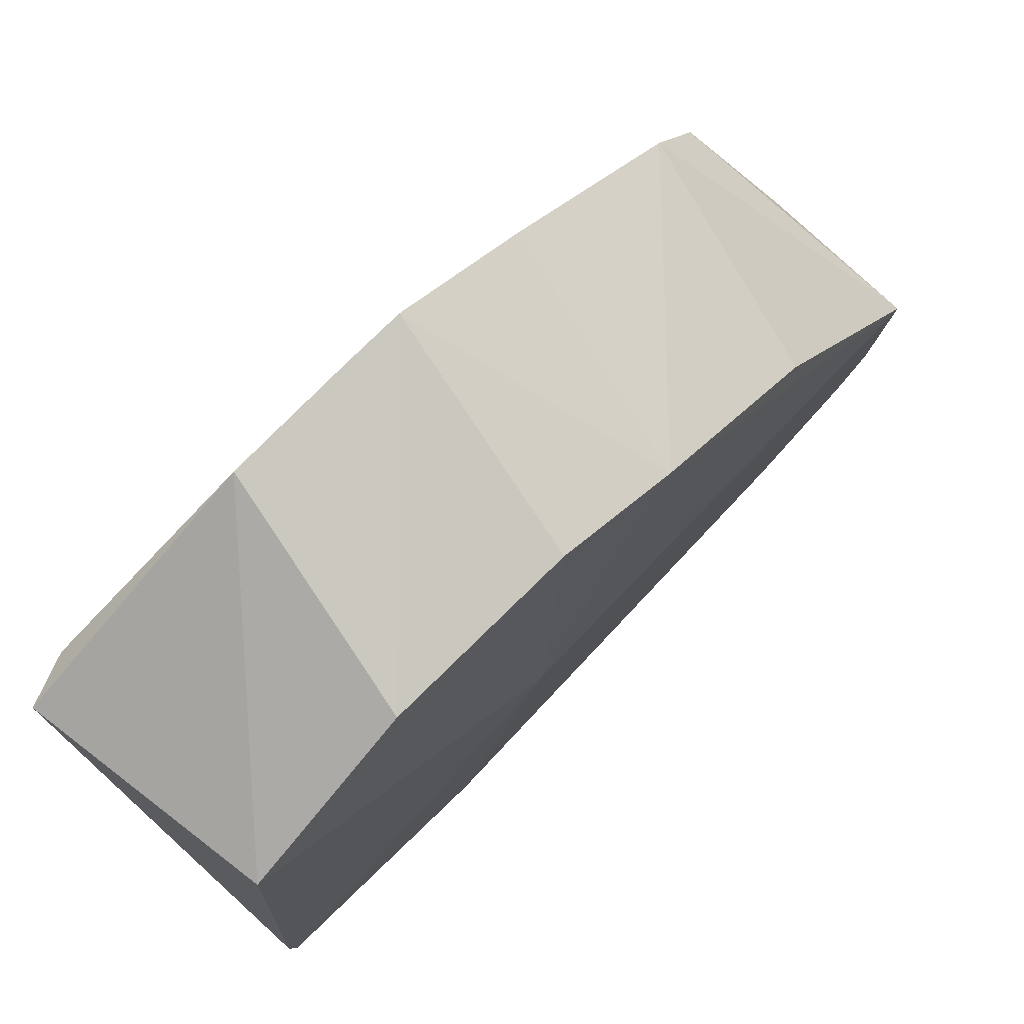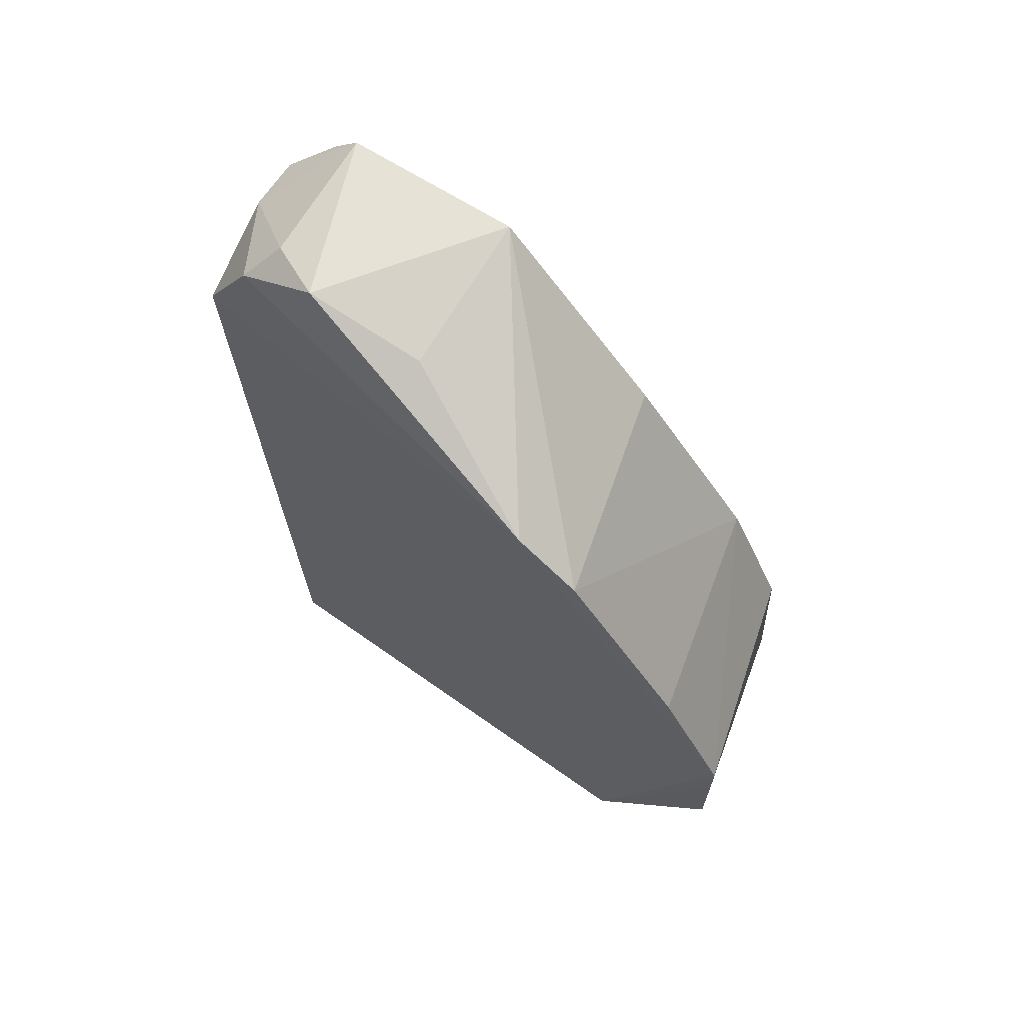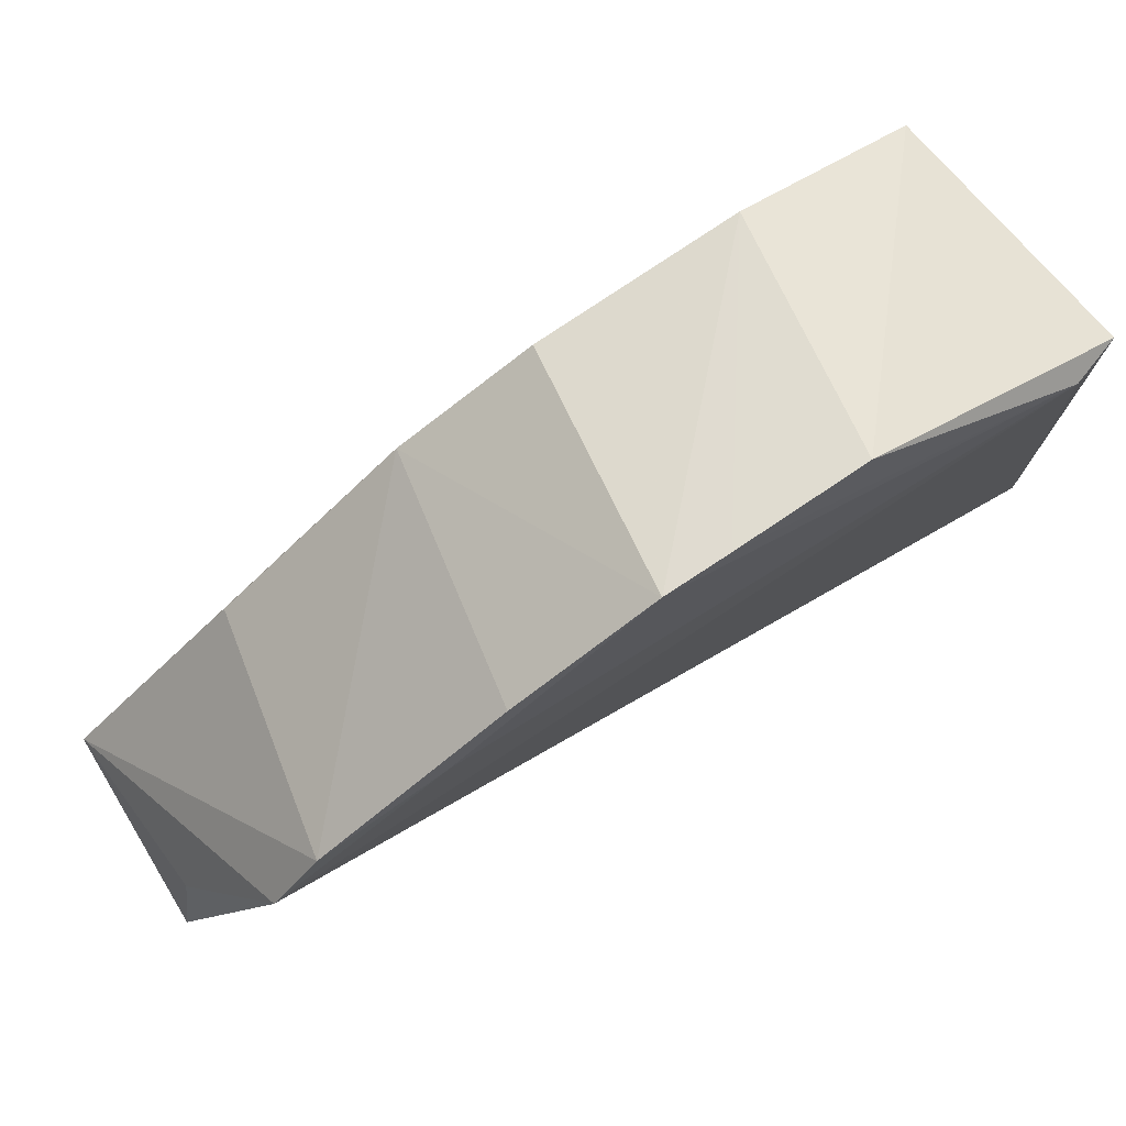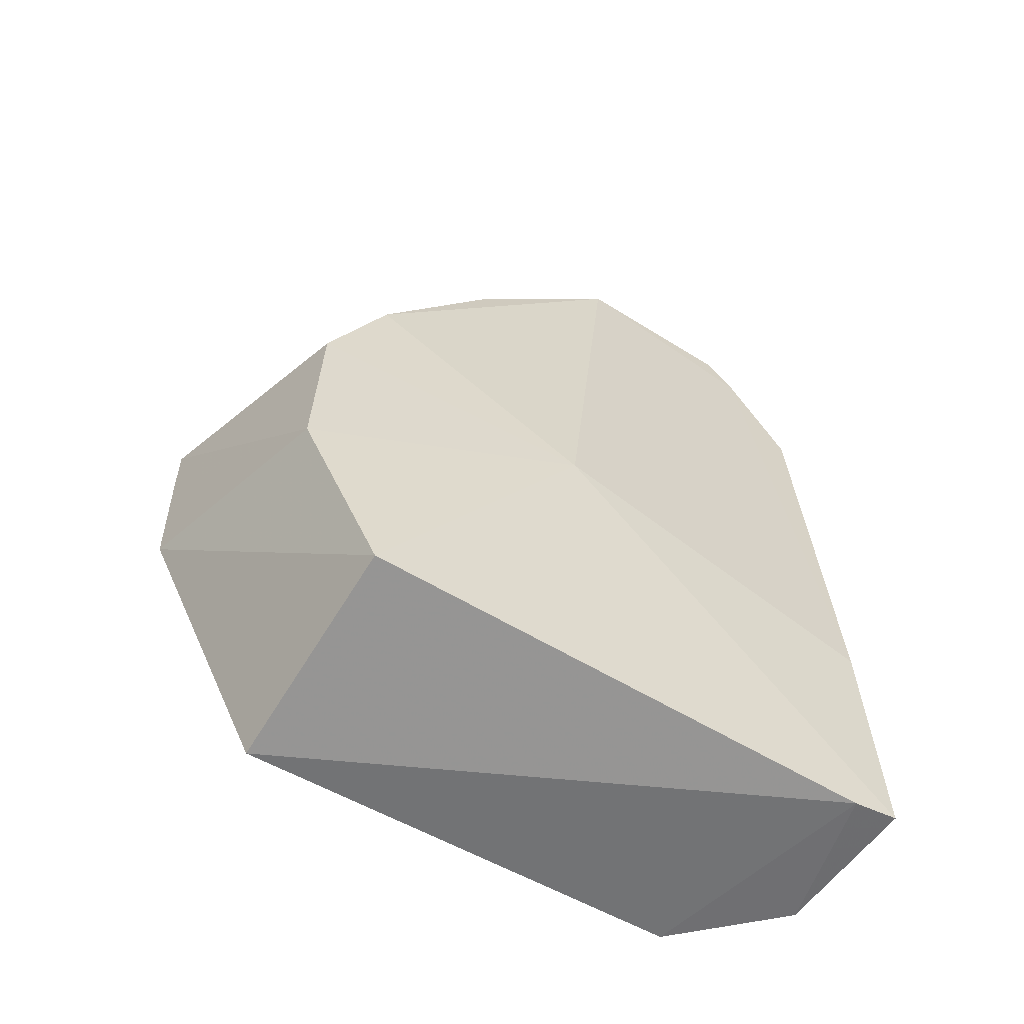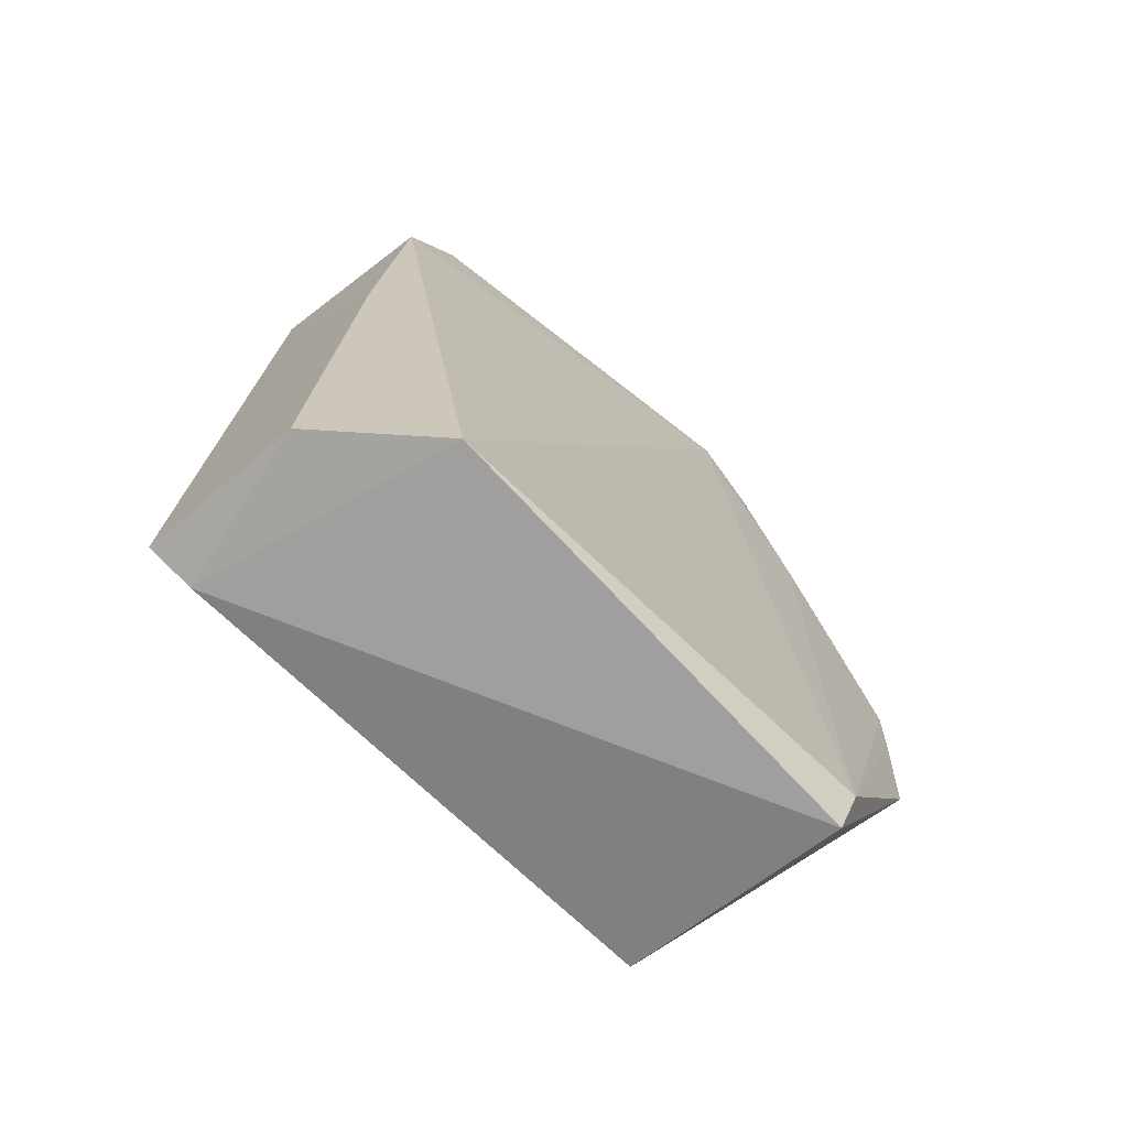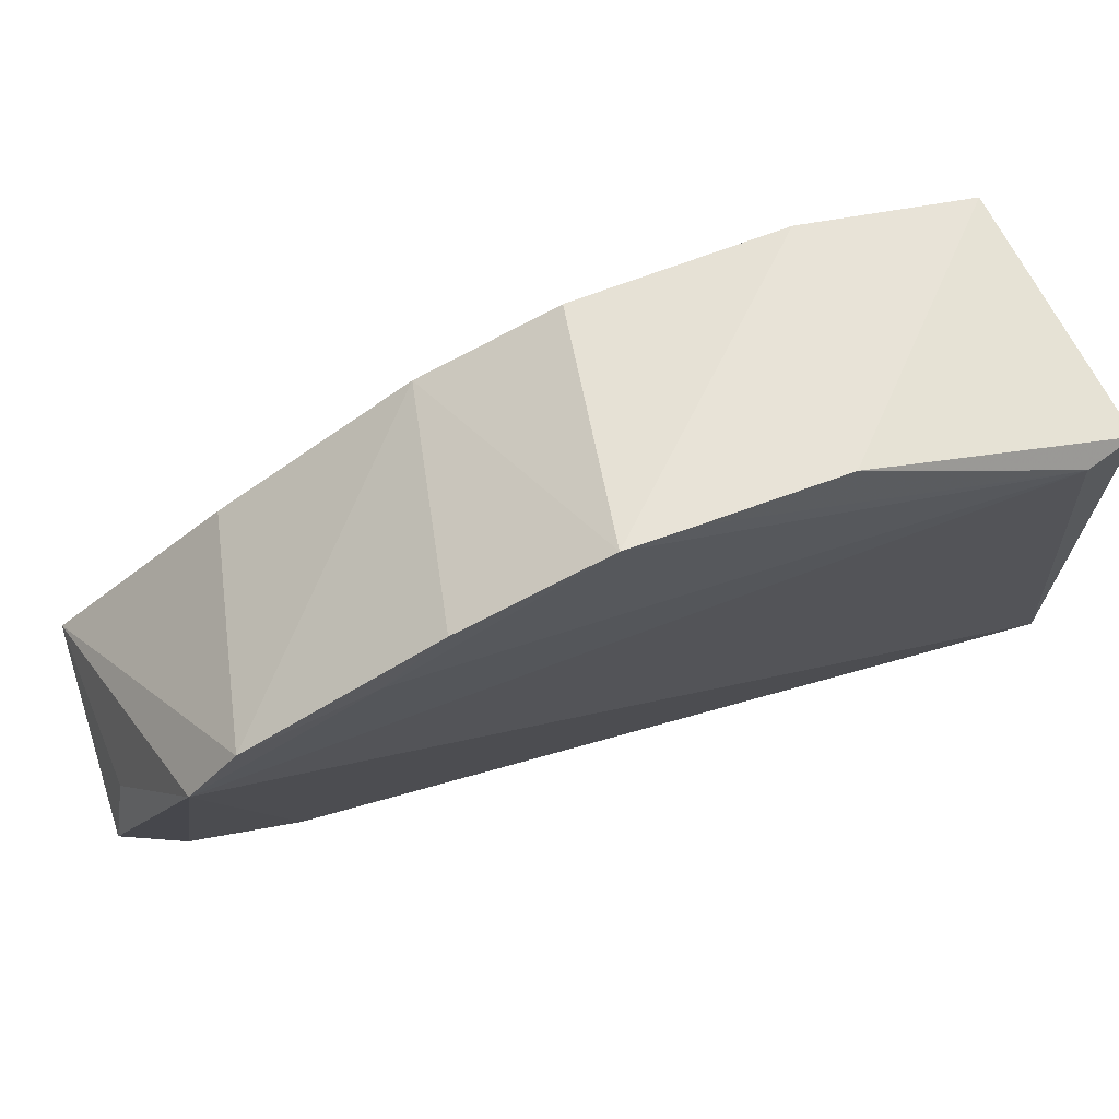
<metadata>
{"format":"obj","ext":"obj","renderer":"f3d","projection":"perspective","resolution":1024,"background":"white","views":[{"elev":78.3,"azim":47.0,"up":"+Z"},{"elev":68.4,"azim":-55.8,"up":"+Y"},{"elev":76.9,"azim":-121.7,"up":"+Z"},{"elev":-56.6,"azim":58.6,"up":"+Y"},{"elev":-70.7,"azim":-137.5,"up":"+Y"},{"elev":70.1,"azim":-107.8,"up":"+Z"}]}
</metadata>
<code>
v -0.03951 0.0611 0.0277
v -0.02987 0.0458 0.02253
v -0.03065 0.07799 0.01131
v -0.03716 0.07224 0.001451
v -0.03899 0.04429 0.004497
v -0.03979 0.07502 0.01795
v -0.03064 0.05992 0.02526
v -0.03906 0.04426 0.02269
v -0.02923 0.04431 0.0003899
v -0.03719 0.0784 0.006981
v -0.03974 0.04614 0.02297
v -0.03042 0.05256 0.02559
v -0.02931 0.05792 0.01419
v -0.03971 0.07318 0.02037
v -0.02928 0.04414 0.002212
v -0.03528 0.04431 0.0006569
v -0.03052 0.07217 0.0008508
v -0.03684 0.07749 0.01157
v -0.0372 0.07631 0.00367
v -0.03977 0.06846 0.02279
v -0.03925 0.05392 0.02769
v -0.03057 0.06476 0.02281
v -0.02943 0.05344 0.01494
v -0.03636 0.06178 0.0009679
v -0.02934 0.05383 0.0006976
v -0.03082 0.07783 0.004442
v -0.03377 0.07485 0.001592
v -0.03956 0.06625 0.025
v -0.03944 0.05875 0.02771
v -0.0309 0.07167 0.01791
v -0.03072 0.07637 0.003254
v -0.03599 0.07763 0.004669
v -0.03179 0.07502 0.001666
f 6 4 5
f 11 6 5
f 11 5 8
f 12 7 1
f 13 12 2
f 13 7 12
f 14 3 6
f 15 8 5
f 15 2 8
f 15 9 13
f 16 15 5
f 16 9 15
f 17 9 16
f 18 10 6
f 18 6 3
f 18 3 10
f 19 4 6
f 19 6 10
f 20 11 1
f 20 6 11
f 20 14 6
f 21 11 8
f 21 8 2
f 21 2 12
f 22 13 3
f 22 7 13
f 22 1 7
f 23 15 13
f 23 13 2
f 23 2 15
f 24 16 5
f 24 5 4
f 24 17 16
f 24 4 17
f 25 13 9
f 25 9 17
f 25 3 13
f 26 10 3
f 27 17 4
f 27 4 19
f 28 20 1
f 28 14 20
f 28 22 14
f 28 1 22
f 29 1 11
f 29 11 21
f 29 21 12
f 29 12 1
f 30 22 3
f 30 3 14
f 30 14 22
f 31 25 17
f 31 3 25
f 31 26 3
f 32 19 10
f 32 10 26
f 32 27 19
f 32 26 27
f 33 27 26
f 33 26 31
f 33 31 17
f 33 17 27

</code>
